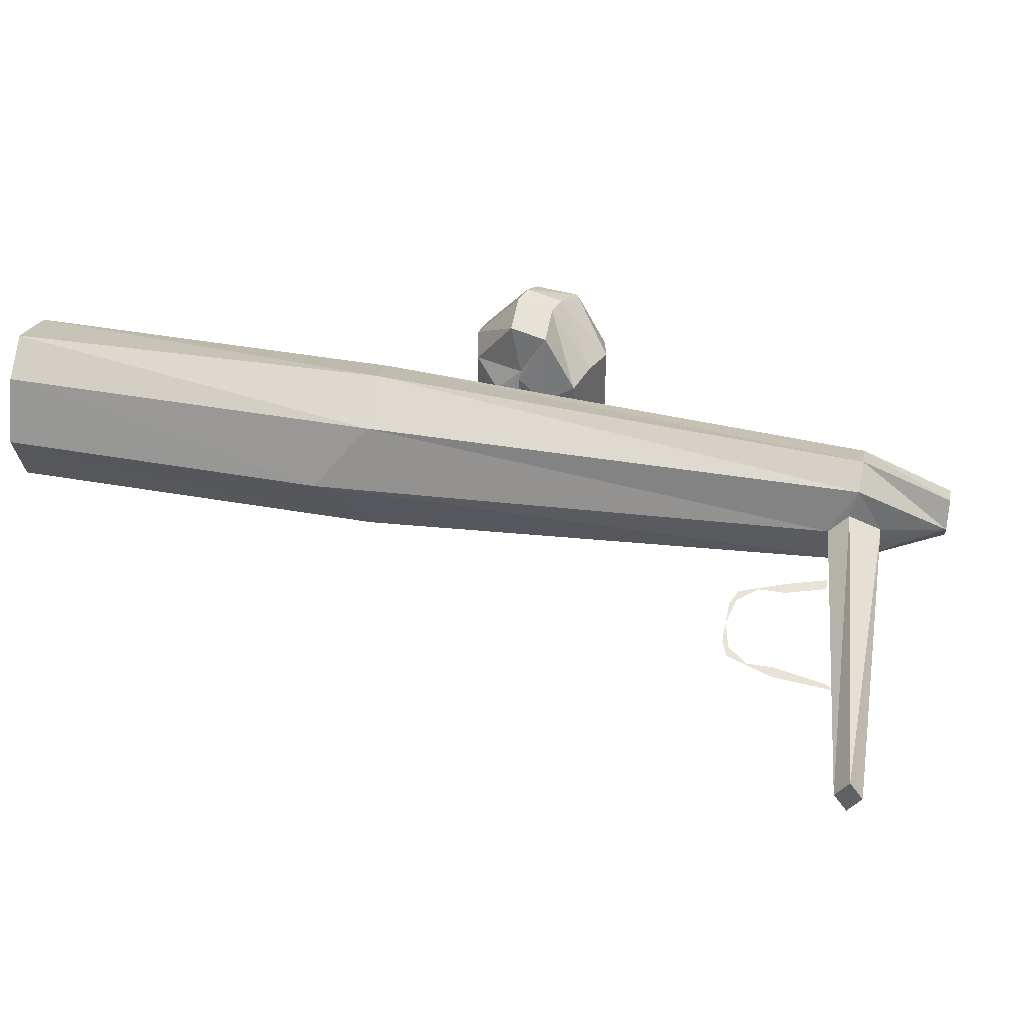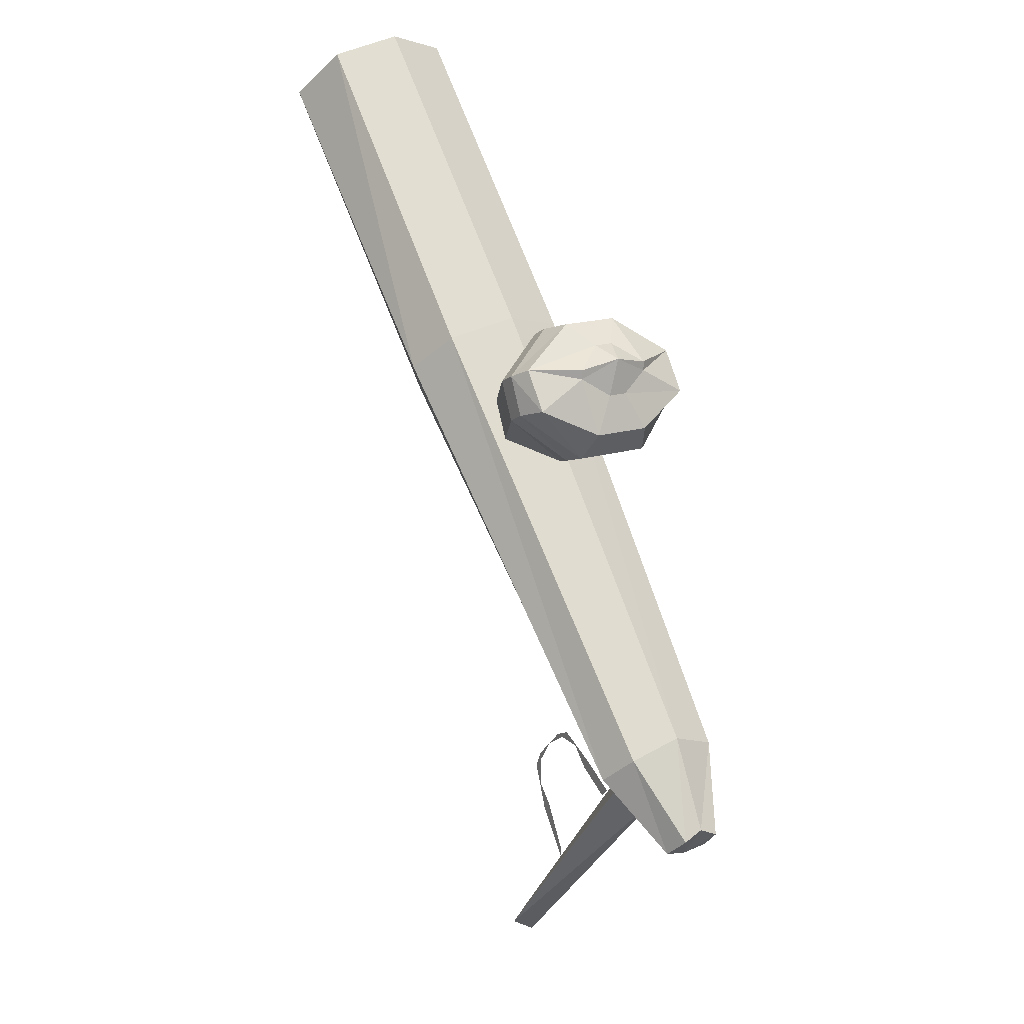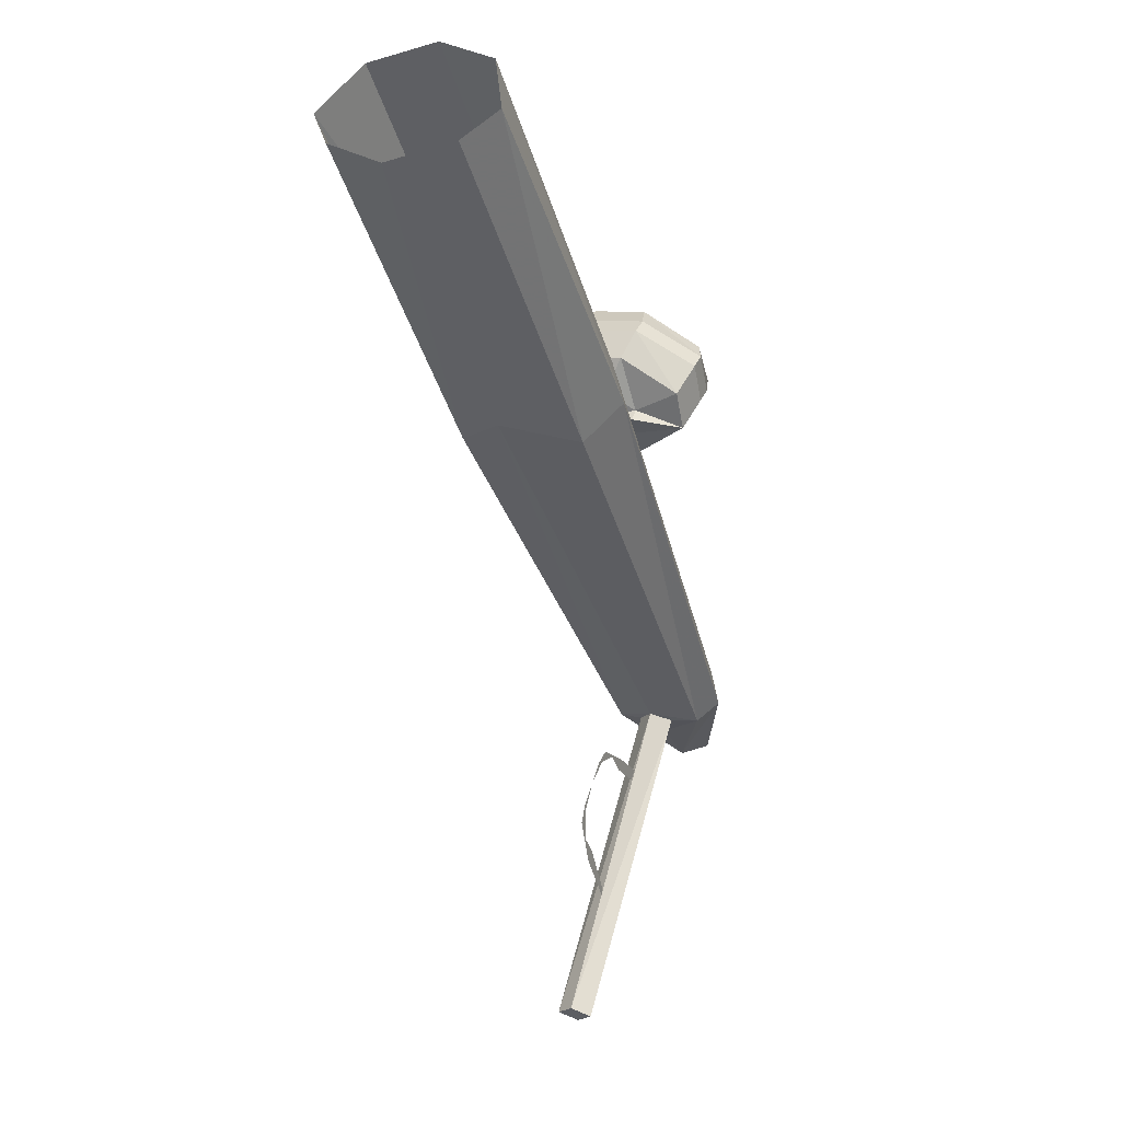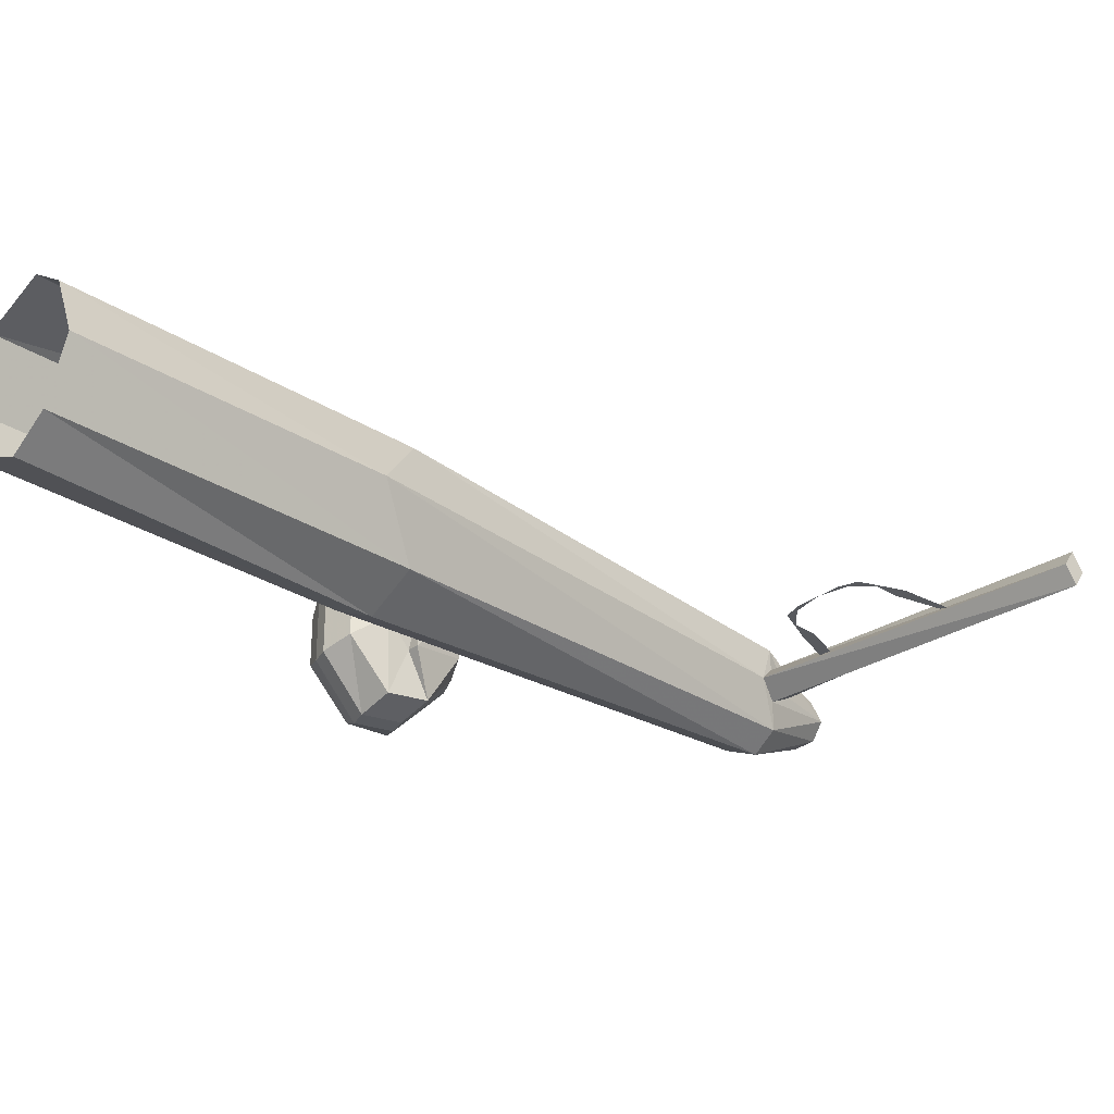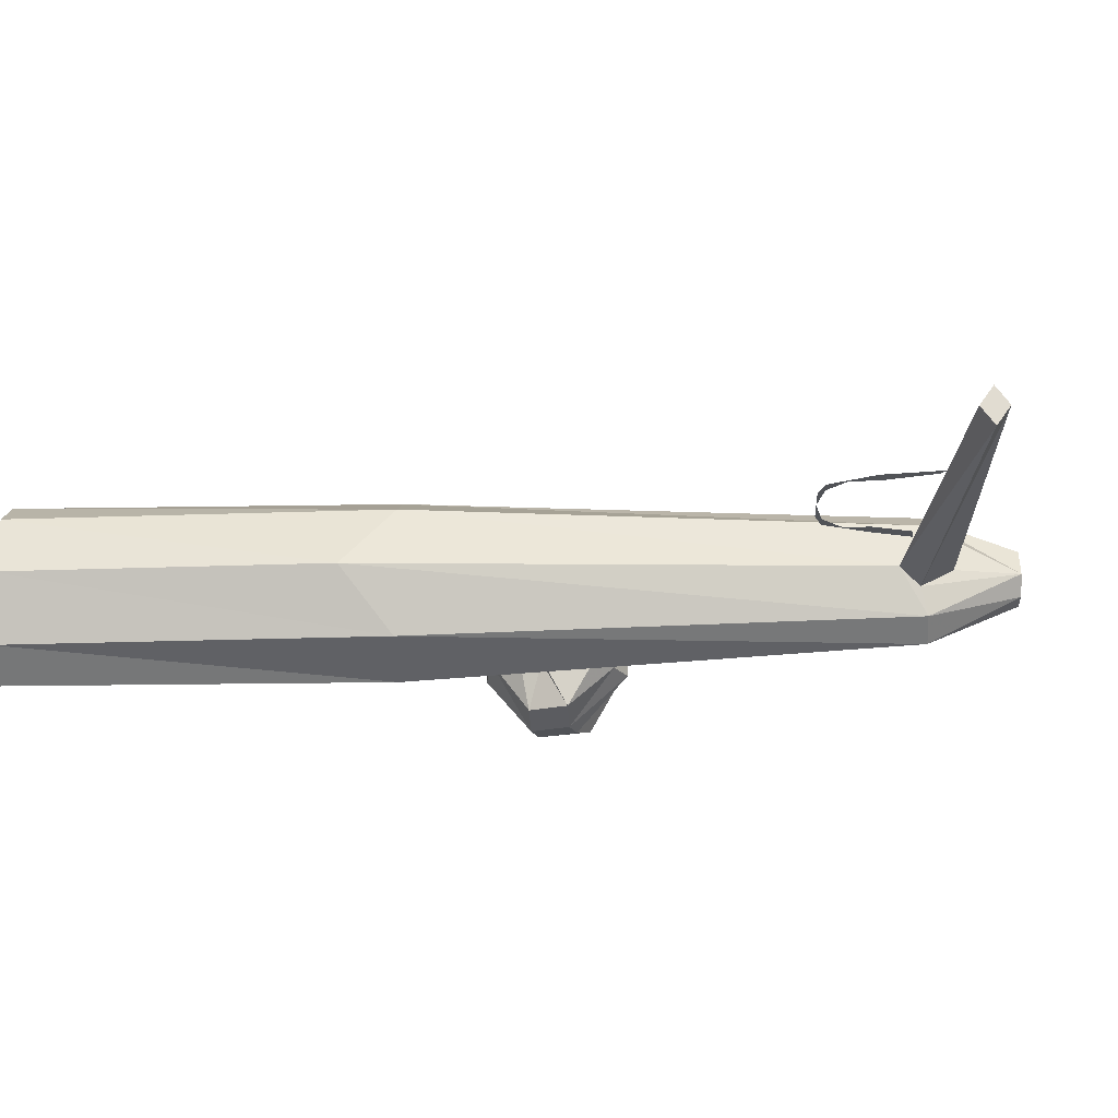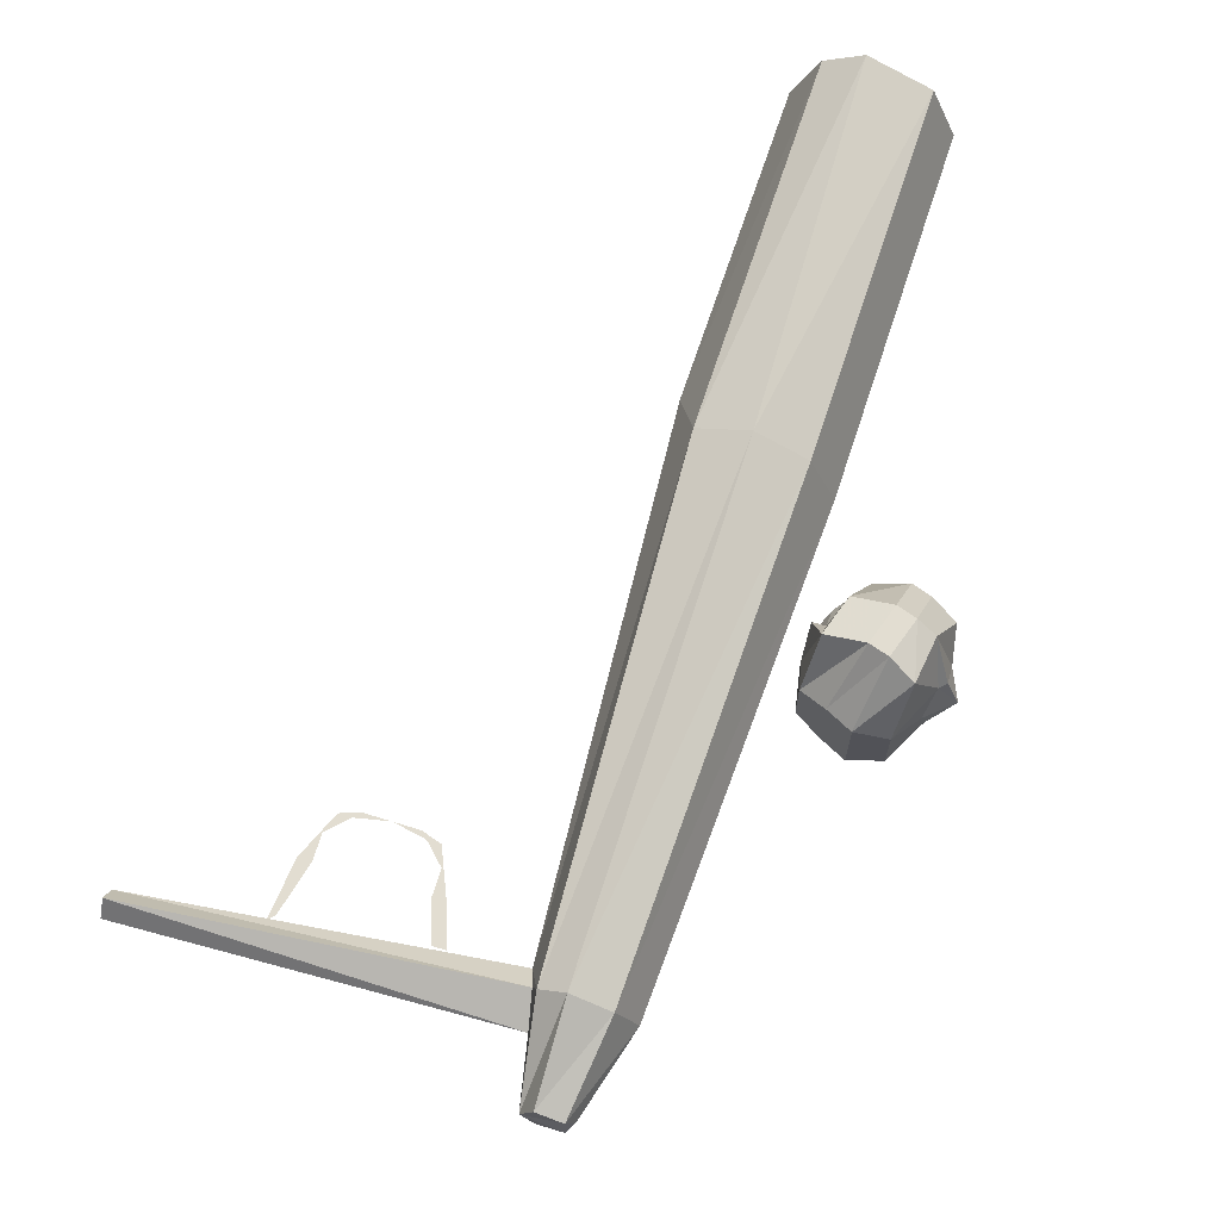
<metadata>
{"format":"obj","ext":"obj","renderer":"f3d","projection":"perspective","resolution":1024,"background":"white","views":[{"elev":41.9,"azim":146.1,"up":"+Y"},{"elev":18.0,"azim":-120.2,"up":"+Z"},{"elev":7.3,"azim":113.9,"up":"+Z"},{"elev":-30.5,"azim":91.8,"up":"+Y"},{"elev":-21.9,"azim":137.7,"up":"+Y"},{"elev":68.4,"azim":-117.8,"up":"+Y"}]}
</metadata>
<code>
v 0.09375 -0.1719 0.1875
v 0.125 -0.1484 0.1562
v 0.3516 -0.1484 0.3906
v 0.3281 -0.1719 0.4141
v 0.0625 -0.1484 0.2188
v -0.2266 -0.1328 -0.09375
v -0.2031 -0.1484 -0.1172
v -0.1875 -0.1328 -0.1328
v 0.1719 -0.09375 0.1719
v 0.3672 -0.09375 0.375
v 0.2891 -0.1484 0.4531
v 0.04688 -0.09375 0.2344
v -0.2344 -0.09375 -0.07812
v -0.2734 -0.09375 -0.1484
v -0.2734 -0.1094 -0.1562
v -0.2578 -0.1094 -0.1719
v -0.25 -0.09375 -0.1797
v -0.1797 -0.1094 -0.1328
v -0.1641 -0.09375 -0.125
v 0.125 -0.03906 0.1562
v 0.3516 -0.03906 0.3906
v 0.09375 -0.01562 0.1875
v 0.0625 -0.03906 0.2188
v 0.2891 -0.03906 0.4531
v 0.3281 -0.01562 0.4141
v -0.1875 -0.05469 -0.1328
v -0.2031 -0.03906 -0.1172
v -0.2266 -0.05469 -0.09375
v 0.2734 -0.09375 0.4688
v -0.2734 -0.07812 -0.1562
v -0.2578 -0.07031 -0.1719
v -0.2031 -0.09375 -0.1484
v 0.007812 -0.09375 -0.375
v 0.01562 -0.1094 -0.3672
v 0.02344 -0.09375 -0.3594
v -0.1797 -0.07812 -0.1328
v 0.01562 -0.07812 -0.3672
v -0.007812 -0.09375 -0.1875
v -0.007812 -0.09375 -0.1797
v -0.02344 -0.09375 -0.1641
v 0 -0.09375 -0.1953
v -0.007812 -0.09375 -0.2109
v -0.01562 -0.09375 -0.2344
v -0.03906 -0.09375 -0.1484
v -0.04688 -0.09375 -0.1484
v -0.02344 -0.09375 -0.2266
v -0.04688 -0.09375 -0.2656
v -0.04688 -0.09375 -0.2734
v -0.05469 -0.09375 -0.1406
v -0.07031 -0.09375 -0.1484
v -0.08594 -0.09375 -0.1641
v -0.09375 -0.09375 -0.1562
v -0.1172 -0.09375 -0.1797
v -0.125 -0.09375 -0.1719
v -0.08594 -0.01562 0.2188
v -0.07031 -0.01562 0.2109
v -0.08594 -0.01562 0.1797
v -0.1016 -0.01562 0.1875
v -0.125 -0.02344 0.1953
v -0.1016 -0.02344 0.2266
v -0.08594 -0.07031 0.2578
v -0.0625 -0.0625 0.25
v -0.04688 -0.0625 0.2422
v -0.04688 -0.02344 0.1875
v -0.0625 -0.02344 0.1562
v -0.07812 -0.07031 0.1328
v -0.1016 -0.0625 0.1406
v -0.125 -0.0625 0.1484
v -0.1406 -0.07031 0.1719
v -0.125 -0.0625 0.2188
v -0.125 -0.0625 0.2266
v -0.1094 -0.08594 0.2422
v -0.08594 -0.1172 0.2578
v -0.0625 -0.125 0.25
v -0.04688 -0.125 0.2422
v -0.03125 -0.07031 0.2188
v -0.04688 -0.0625 0.1719
v -0.03906 -0.0625 0.1641
v -0.05469 -0.08594 0.1484
v -0.07812 -0.1172 0.1328
v -0.1016 -0.125 0.1406
v -0.125 -0.125 0.1484
v -0.1406 -0.1172 0.1719
v -0.1328 -0.08594 0.2031
v -0.1328 -0.09375 0.2344
v -0.1094 -0.1016 0.2422
v -0.125 -0.125 0.2266
v -0.1016 -0.1641 0.2266
v -0.08594 -0.1719 0.2188
v -0.07031 -0.1719 0.2109
v -0.03125 -0.1172 0.2188
v -0.03125 -0.08594 0.1875
v -0.03906 -0.09375 0.1641
v -0.05469 -0.1016 0.1484
v -0.03906 -0.125 0.1641
v -0.0625 -0.1641 0.1562
v -0.08594 -0.1719 0.1797
v -0.1016 -0.1719 0.1875
v -0.125 -0.1641 0.1953
v -0.1328 -0.1016 0.2031
v -0.125 -0.125 0.2188
v -0.04688 -0.1641 0.1875
v -0.03125 -0.1016 0.1875
v -0.04688 -0.125 0.1719
f 1 2 3
f 1 3 4
f 1 4 5
f 2 9 10
f 2 10 3
f 5 4 11
f 5 11 12
f 9 20 21
f 9 21 10
f 22 23 24
f 22 24 25
f 22 25 20
f 23 12 29
f 23 29 24
f 12 11 29
f 20 25 21
f 1 5 6
f 1 6 7
f 1 7 2
f 2 7 8
f 5 12 13
f 5 13 6
f 22 20 26
f 22 26 27
f 22 27 23
f 23 27 28
f 23 28 12
f 28 13 12
f 2 8 9
f 8 17 18
f 8 18 19
f 8 19 9
f 9 19 20
f 14 30 17
f 14 17 15
f 15 17 16
f 17 26 32
f 17 32 18
f 19 36 26
f 19 26 20
f 26 36 32
f 33 37 35
f 33 35 34
f 17 30 31
f 6 13 14
f 6 14 15
f 6 15 7
f 7 15 16
f 7 16 8
f 8 16 17
f 13 28 30
f 13 30 14
f 17 31 27
f 17 27 26
f 31 30 28
f 31 28 27
f 18 32 33
f 18 33 34
f 18 34 19
f 19 34 35
f 19 35 36
f 32 36 37
f 32 37 33
f 36 35 37
f 38 39 40
f 38 40 39
f 38 39 41
f 38 41 39
f 41 38 42
f 41 42 43
f 41 43 42
f 41 42 38
f 39 40 40
f 39 40 40
f 40 40 44
f 40 44 45
f 40 45 44
f 40 44 40
f 43 42 46
f 43 46 47
f 43 47 48
f 43 48 47
f 43 47 46
f 43 46 42
f 45 49 50
f 45 50 49
f 45 49 44
f 45 44 49
f 51 50 52
f 51 52 53
f 51 53 52
f 51 52 50
f 50 52 49
f 50 49 52
f 53 52 54
f 53 54 52
f 55 56 57
f 55 57 58
f 55 62 56
f 56 62 63
f 57 67 58
f 58 67 68
f 62 74 63
f 63 74 75
f 67 81 68
f 68 81 82
f 74 89 75
f 75 89 90
f 81 97 82
f 82 97 98
f 98 97 90
f 98 90 89
f 55 58 59
f 55 59 60
f 55 60 61
f 55 61 62
f 56 63 64
f 56 64 57
f 57 64 65
f 57 65 66
f 57 66 67
f 58 68 59
f 59 68 69
f 59 69 70
f 59 70 60
f 60 70 71
f 60 71 72
f 60 72 61
f 61 72 73
f 61 73 74
f 61 74 62
f 63 75 76
f 63 76 64
f 64 76 77
f 64 77 65
f 65 77 78
f 65 78 79
f 65 79 66
f 66 79 80
f 66 80 81
f 66 81 67
f 68 82 69
f 69 82 83
f 69 83 84
f 69 84 70
f 70 84 85
f 70 85 71
f 71 85 72
f 72 85 86
f 72 86 73
f 73 86 87
f 73 87 88
f 73 88 74
f 74 88 89
f 75 90 91
f 75 91 76
f 76 91 92
f 76 92 77
f 77 92 93
f 77 93 78
f 78 93 79
f 79 93 94
f 79 94 80
f 80 94 95
f 80 95 96
f 80 96 81
f 81 96 97
f 82 98 83
f 83 98 99
f 83 99 100
f 83 100 84
f 84 100 85
f 85 100 101
f 85 101 87
f 85 87 86
f 98 89 99
f 99 89 88
f 99 88 101
f 99 101 100
f 91 90 102
f 91 102 103
f 91 103 92
f 92 103 93
f 93 103 104
f 93 104 95
f 93 95 94
f 102 90 97
f 102 97 96
f 102 96 104
f 102 104 103
f 104 96 95
f 101 88 87

</code>
